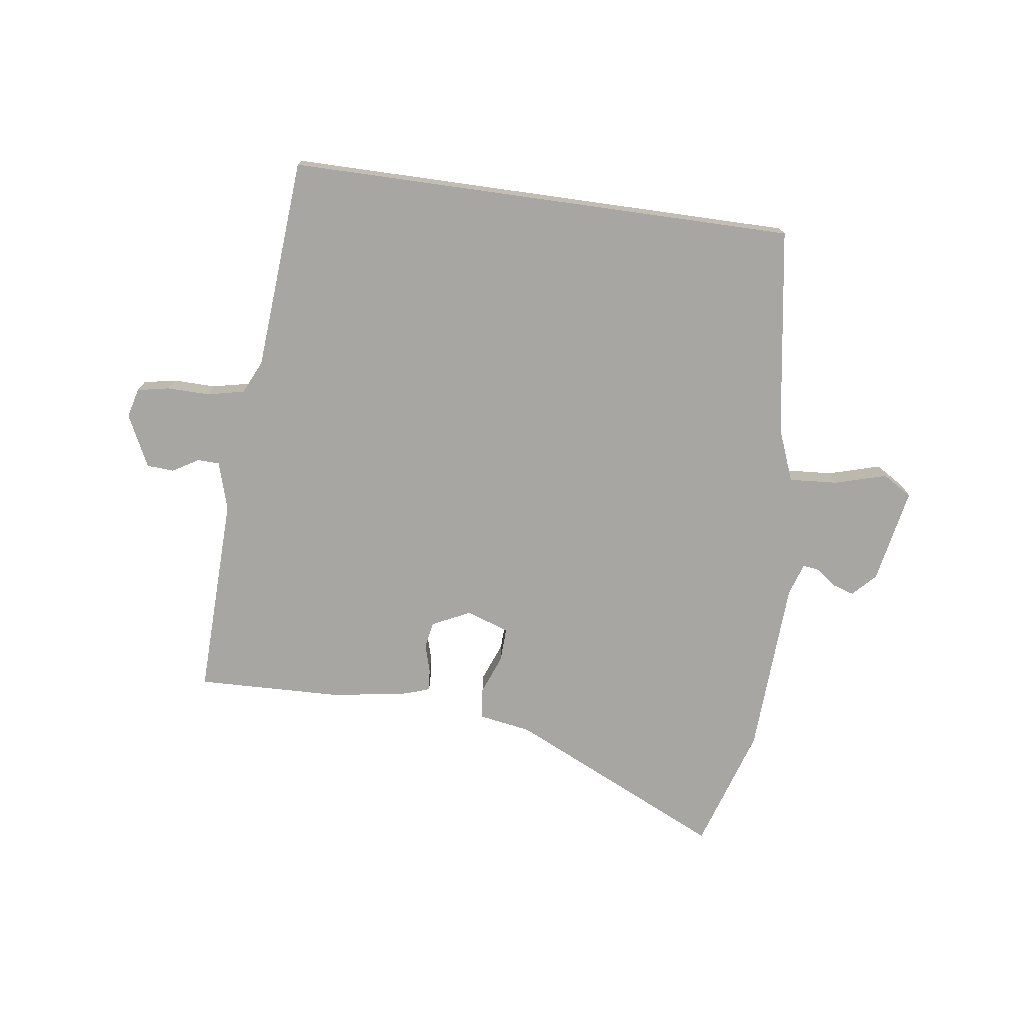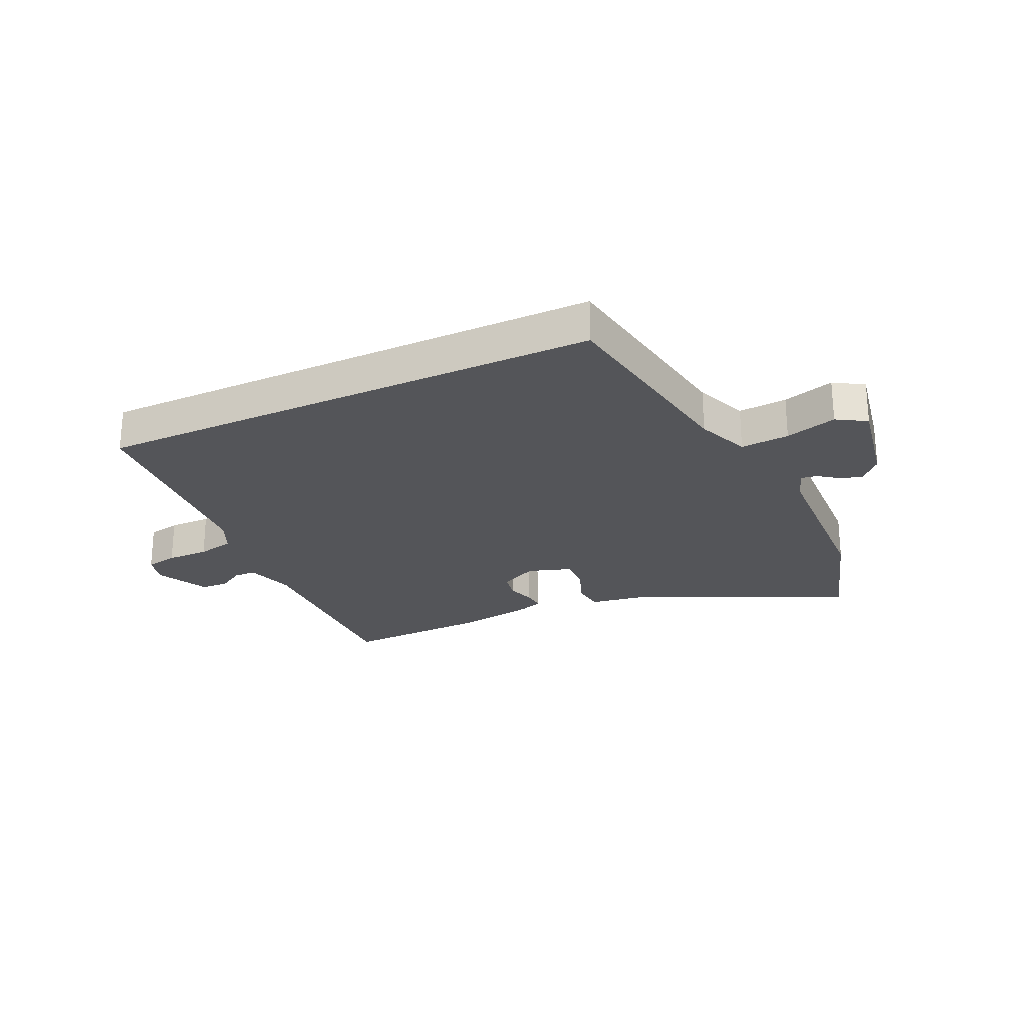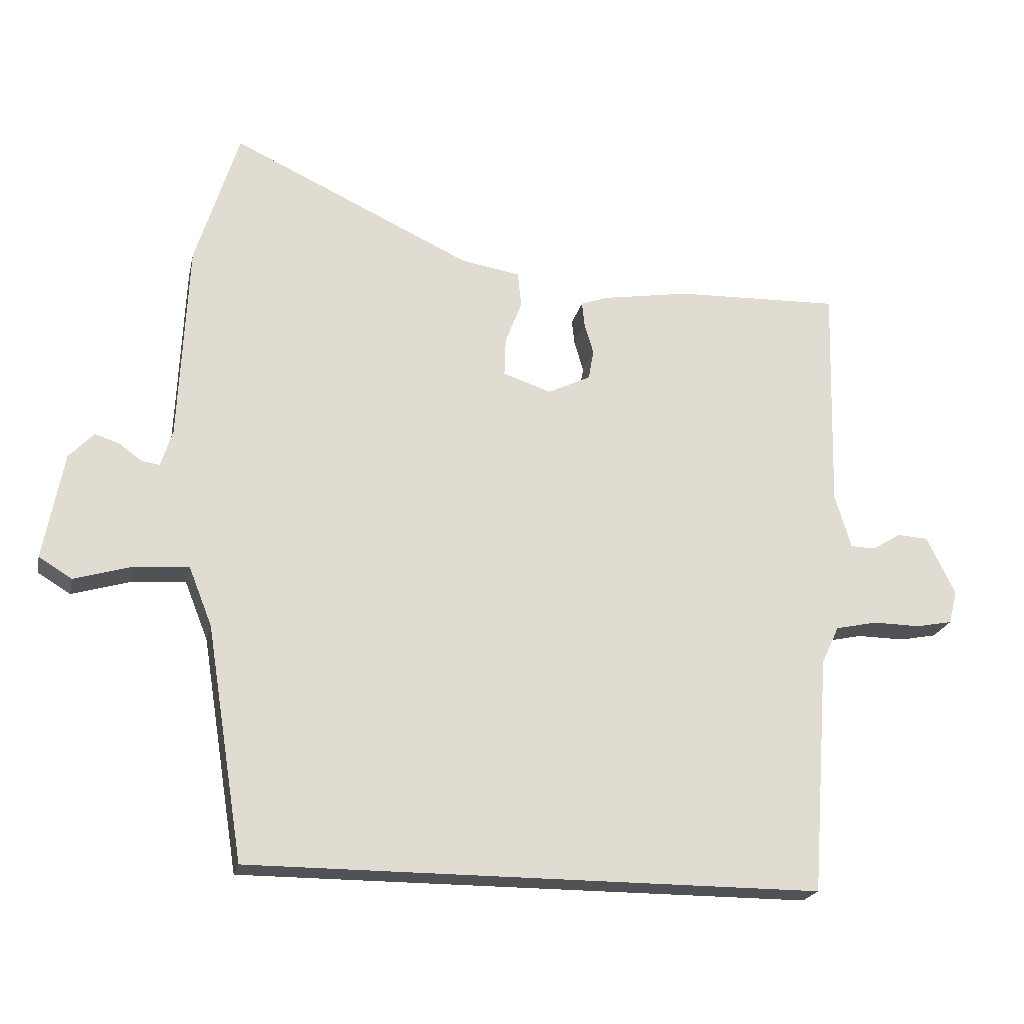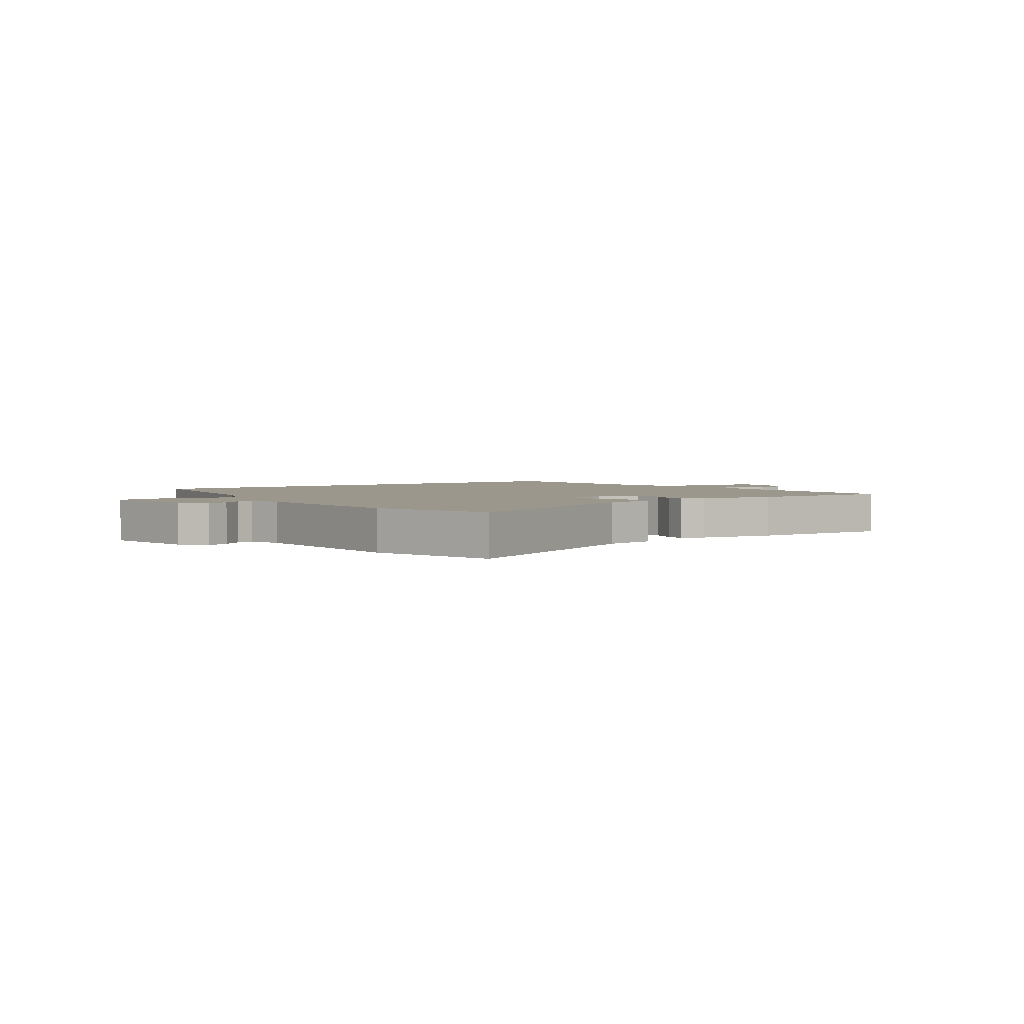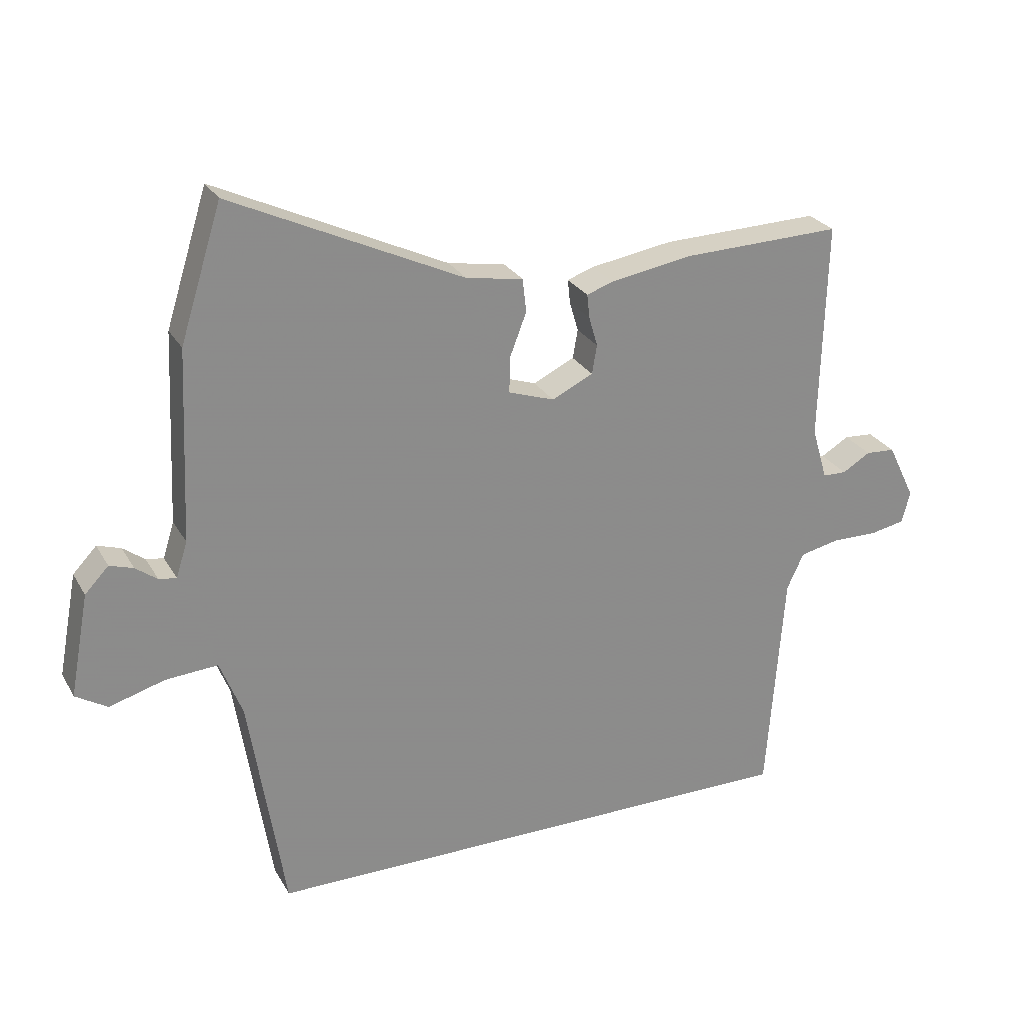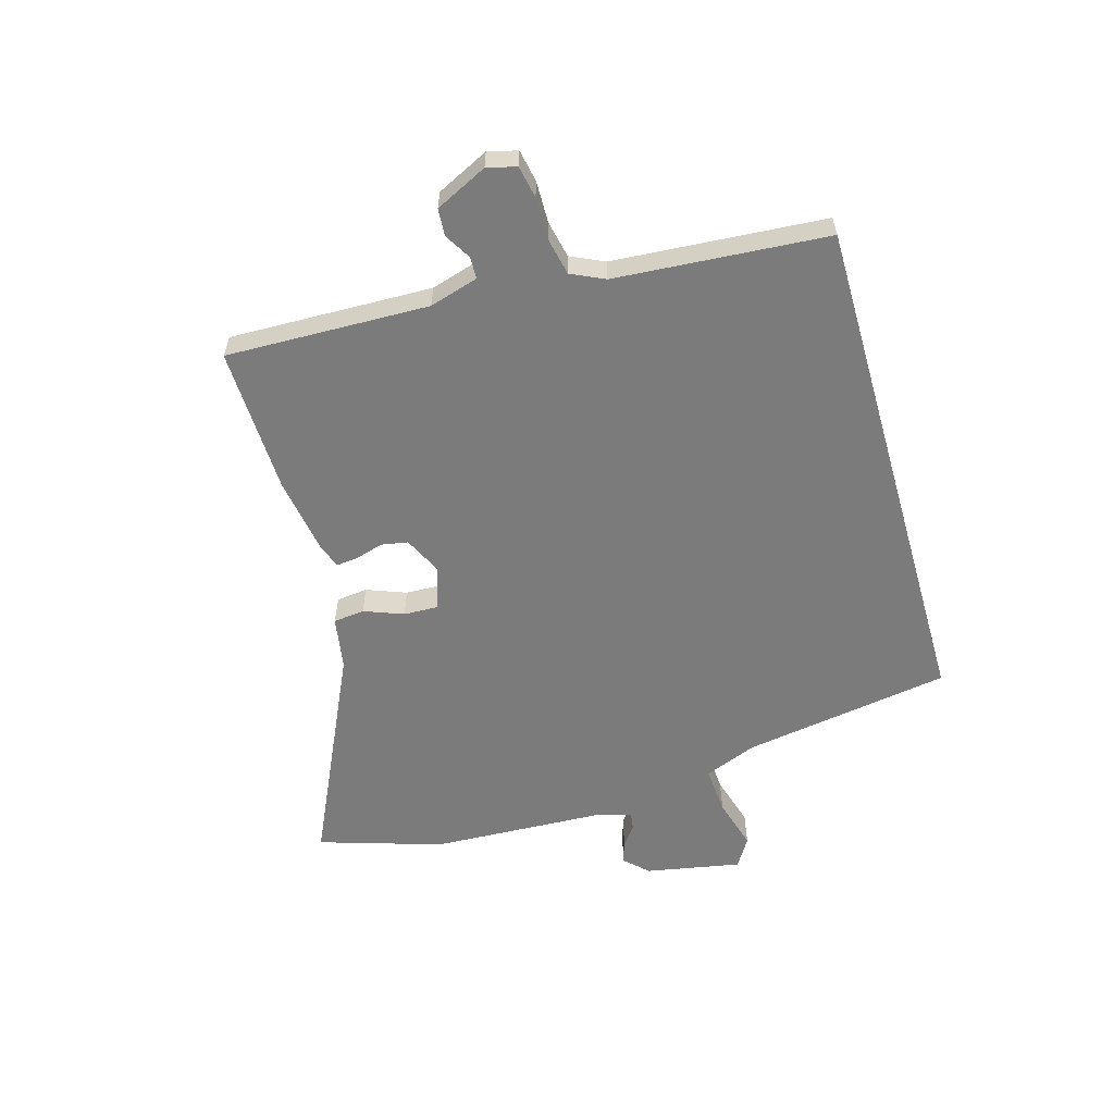
<metadata>
{"format":"obj","ext":"obj","renderer":"f3d","projection":"perspective","resolution":1024,"background":"white","views":[{"elev":-74.2,"azim":172.0,"up":"+Y"},{"elev":-24.7,"azim":-154.9,"up":"+Y"},{"elev":-21.3,"azim":-12.2,"up":"+Z"},{"elev":2.7,"azim":-35.1,"up":"+Y"},{"elev":26.3,"azim":-23.8,"up":"+Z"},{"elev":-58.5,"azim":106.1,"up":"+Y"}]}
</metadata>
<code>
v -0.508 0.07 0.475
v -0.441 0.07 0.688
v -0.07 0.07 0.514
v 0.021 0.07 0.499
v 0.027 0.07 0.445
v 0.001 0.07 0.377
v -0.001 0.07 0.318
v 0.073 0.07 0.293
v 0.139 0.07 0.325
v 0.147 0.07 0.371
v 0.133 0.07 0.419
v 0.129 0.07 0.457
v 0.171 0.07 0.472
v 0.304 0.07 0.494
v 0.558 0.07 0.502
v 0.549 0.07 0.151
v 0.574 0.07 0.067
v 0.612 0.07 0.066
v 0.657 0.07 0.093
v 0.704 0.07 0.09
v 0.748 0.07 0
v 0.735 0.07 -0.051
v 0.679 0.07 -0.062
v 0.606 0.07 -0.061
v 0.542 0.07 -0.075
v 0.515 0.07 -0.133
v 0.488 0.07 -0.5
v -0.393 0.07 -0.5
v -0.45 0.07 -0.141
v -0.486 0.07 -0.05
v -0.57 0.07 -0.056
v -0.659 0.07 -0.082
v -0.71 0.07 -0.051
v -0.679 0.07 0.114
v -0.641 0.07 0.154
v -0.603 0.07 0.142
v -0.568 0.07 0.116
v -0.54 0.07 0.112
v -0.522 0.07 0.169
v -0.508 0 0.475
v -0.441 0 0.688
v -0.07 0 0.514
v 0.021 0 0.499
v 0.027 0 0.445
v 0.001 0 0.377
v -0.001 0 0.318
v 0.073 0 0.293
v 0.139 0 0.325
v 0.147 0 0.371
v 0.133 0 0.419
v 0.129 0 0.457
v 0.171 0 0.472
v 0.304 0 0.494
v 0.558 0 0.502
v 0.549 0 0.151
v 0.574 0 0.067
v 0.612 0 0.066
v 0.657 0 0.093
v 0.704 0 0.09
v 0.748 0 0
v 0.735 0 -0.051
v 0.679 0 -0.062
v 0.606 0 -0.061
v 0.542 0 -0.075
v 0.515 0 -0.133
v 0.488 0 -0.5
v -0.393 0 -0.5
v -0.45 0 -0.141
v -0.486 0 -0.05
v -0.57 0 -0.056
v -0.659 0 -0.082
v -0.71 0 -0.051
v -0.679 0 0.114
v -0.641 0 0.154
v -0.603 0 0.142
v -0.568 0 0.116
v -0.54 0 0.112
v -0.522 0 0.169
f 34 35 36 37
f 34 37 38
f 31 32 33 34
f 30 31 34 38
f 29 30 38 39
f 26 27 28 29
f 25 26 29 39
f 21 22 23 24
f 18 19 20 21
f 17 18 21 24
f 16 17 24 25
f 10 11 12 13
f 9 10 13 14
f 3 4 5 6
f 3 6 7
f 2 3 7
f 1 2 7
f 39 1 7 8
f 16 25 39 8
f 9 14 15 16
f 8 9 16
f 76 75 74 73
f 77 76 73
f 73 72 71 70
f 77 73 70 69
f 78 77 69 68
f 68 67 66 65
f 78 68 65 64
f 63 62 61 60
f 60 59 58 57
f 63 60 57 56
f 64 63 56 55
f 52 51 50 49
f 53 52 49 48
f 45 44 43 42
f 46 45 42
f 46 42 41
f 46 41 40
f 47 46 40 78
f 47 78 64 55
f 55 54 53 48
f 55 48 47
f 1 40 41 2
f 2 41 42 3
f 3 42 43 4
f 4 43 44 5
f 5 44 45 6
f 6 45 46 7
f 7 46 47 8
f 8 47 48 9
f 9 48 49 10
f 10 49 50 11
f 11 50 51 12
f 12 51 52 13
f 13 52 53 14
f 14 53 54 15
f 15 54 55 16
f 16 55 56 17
f 17 56 57 18
f 18 57 58 19
f 19 58 59 20
f 20 59 60 21
f 21 60 61 22
f 22 61 62 23
f 23 62 63 24
f 24 63 64 25
f 25 64 65 26
f 26 65 66 27
f 27 66 67 28
f 28 67 68 29
f 29 68 69 30
f 30 69 70 31
f 31 70 71 32
f 32 71 72 33
f 33 72 73 34
f 34 73 74 35
f 35 74 75 36
f 36 75 76 37
f 37 76 77 38
f 38 77 78 39
f 39 78 40 1

</code>
